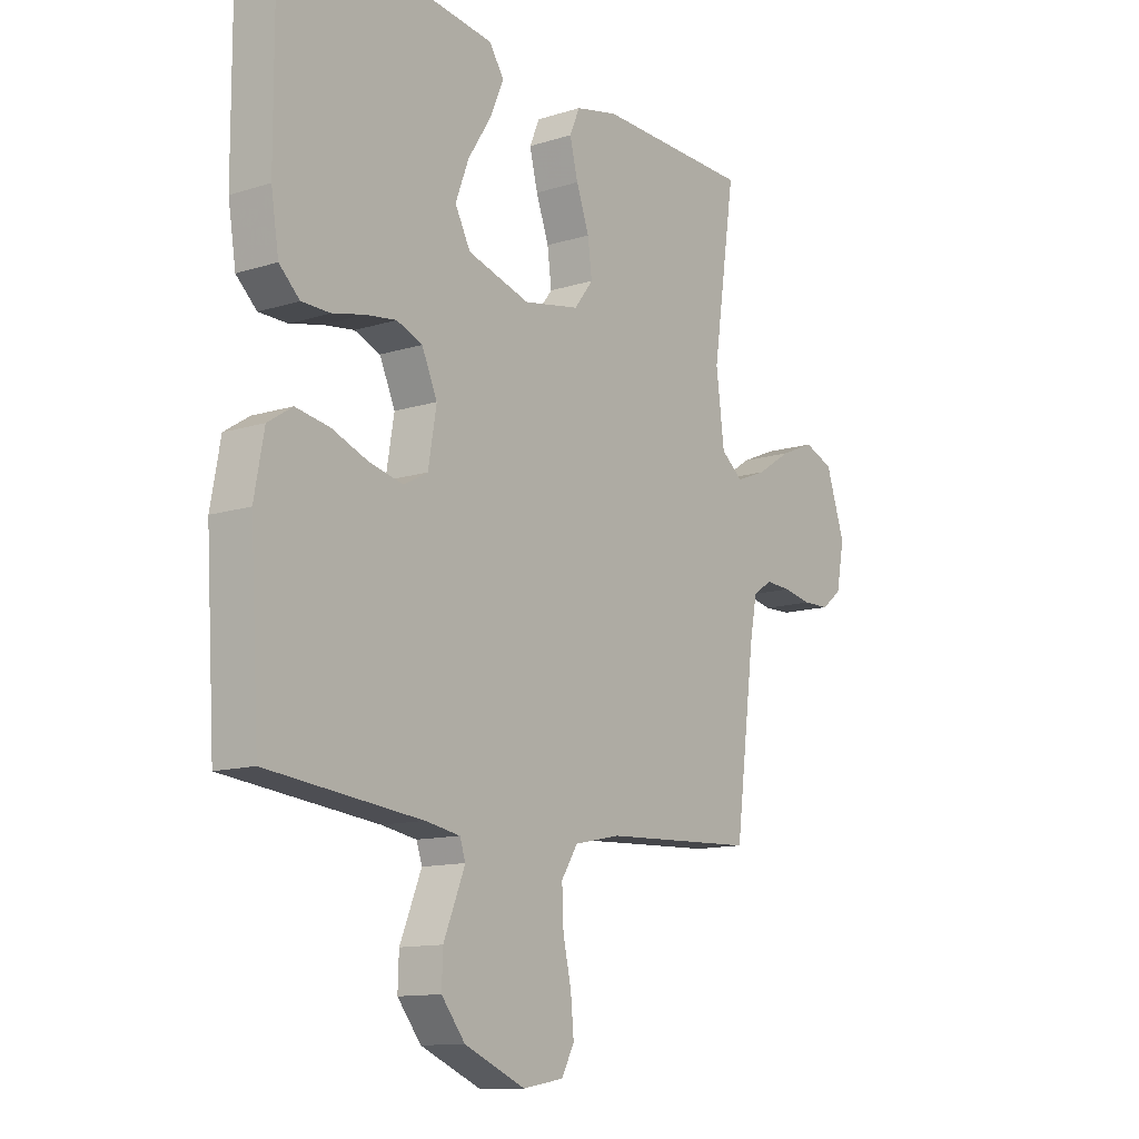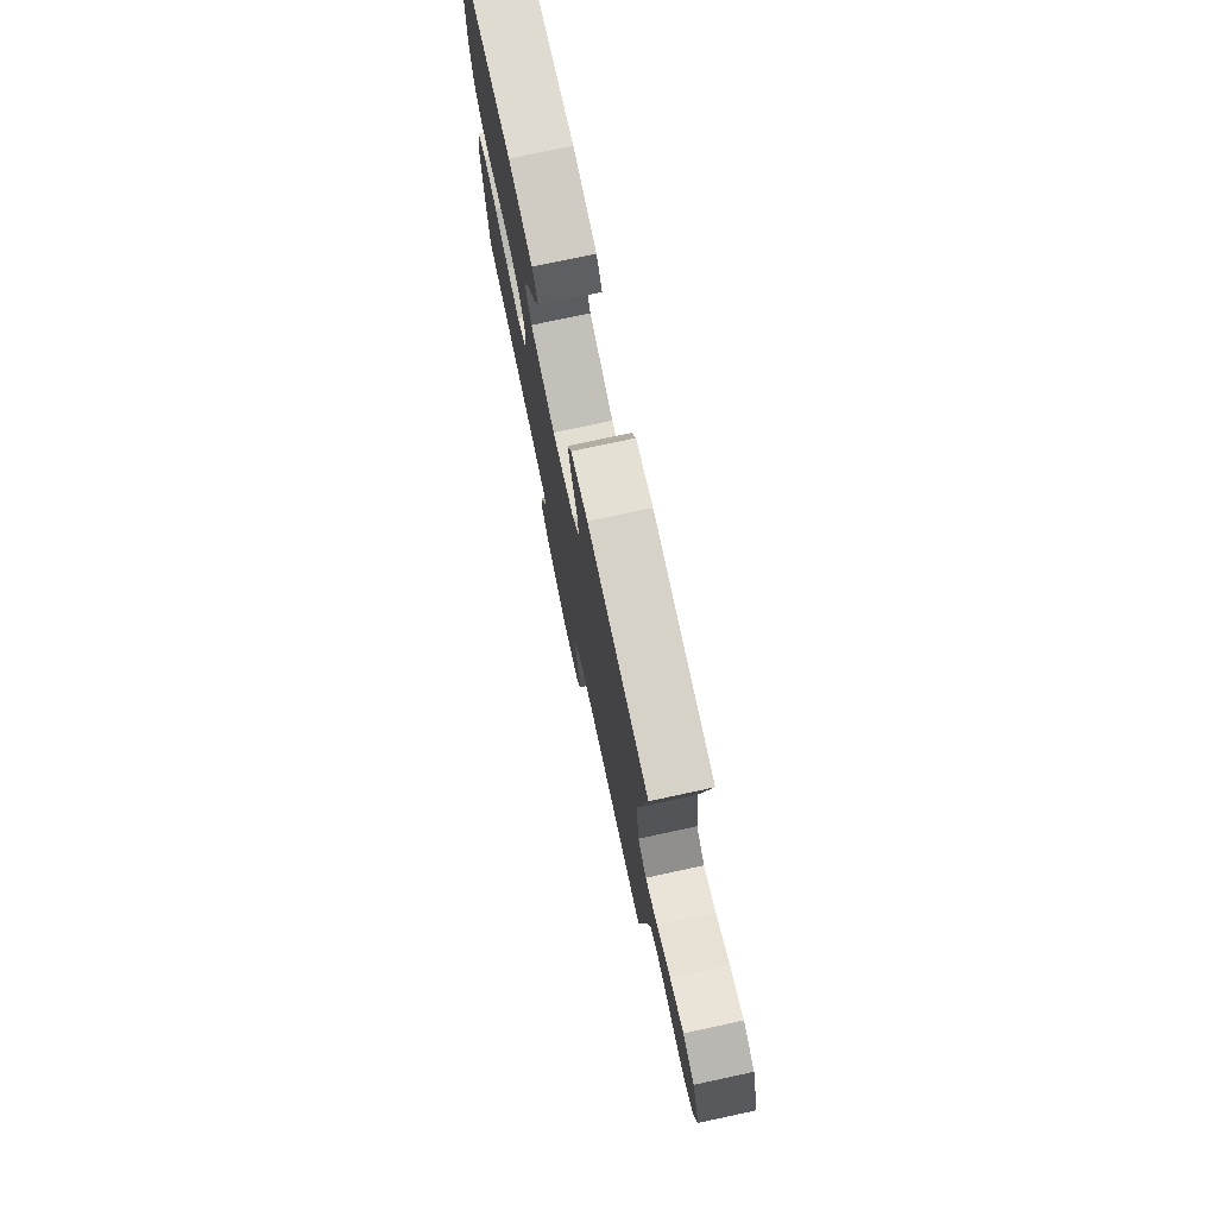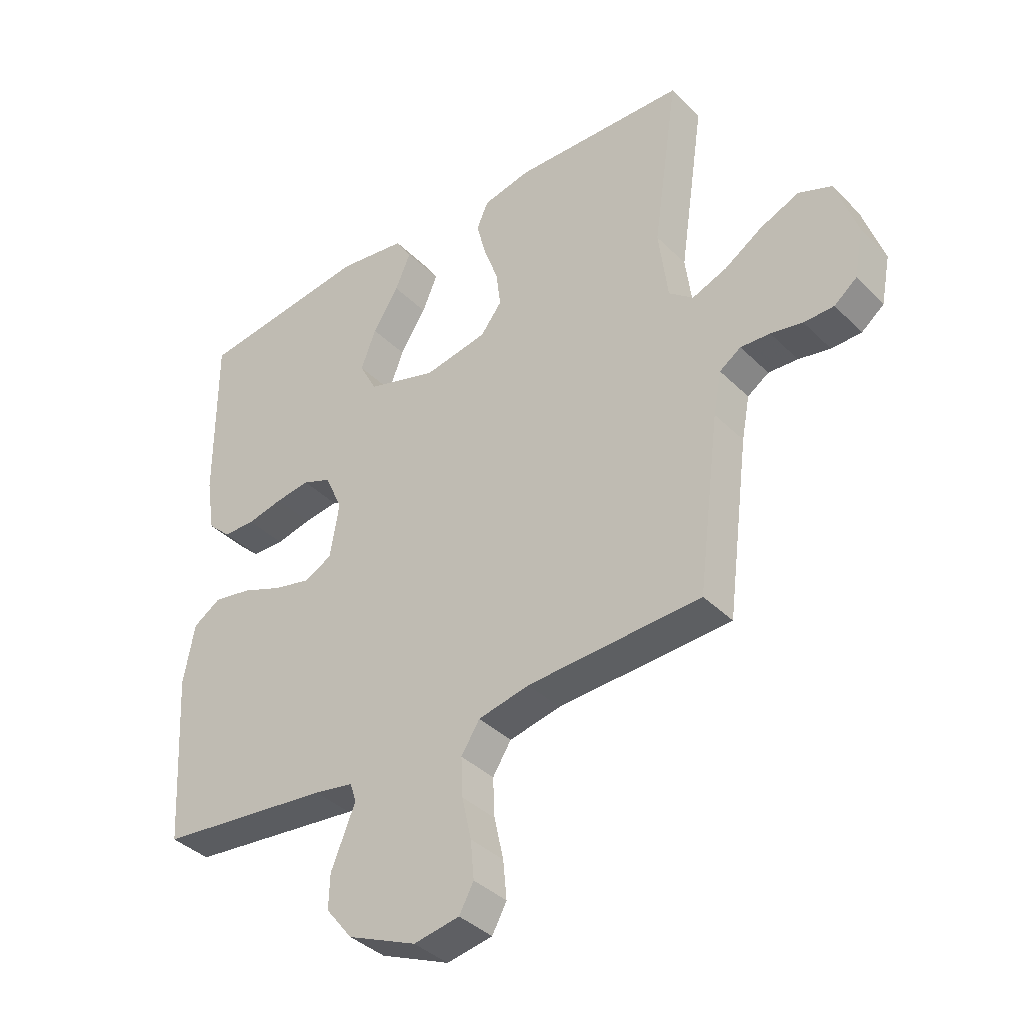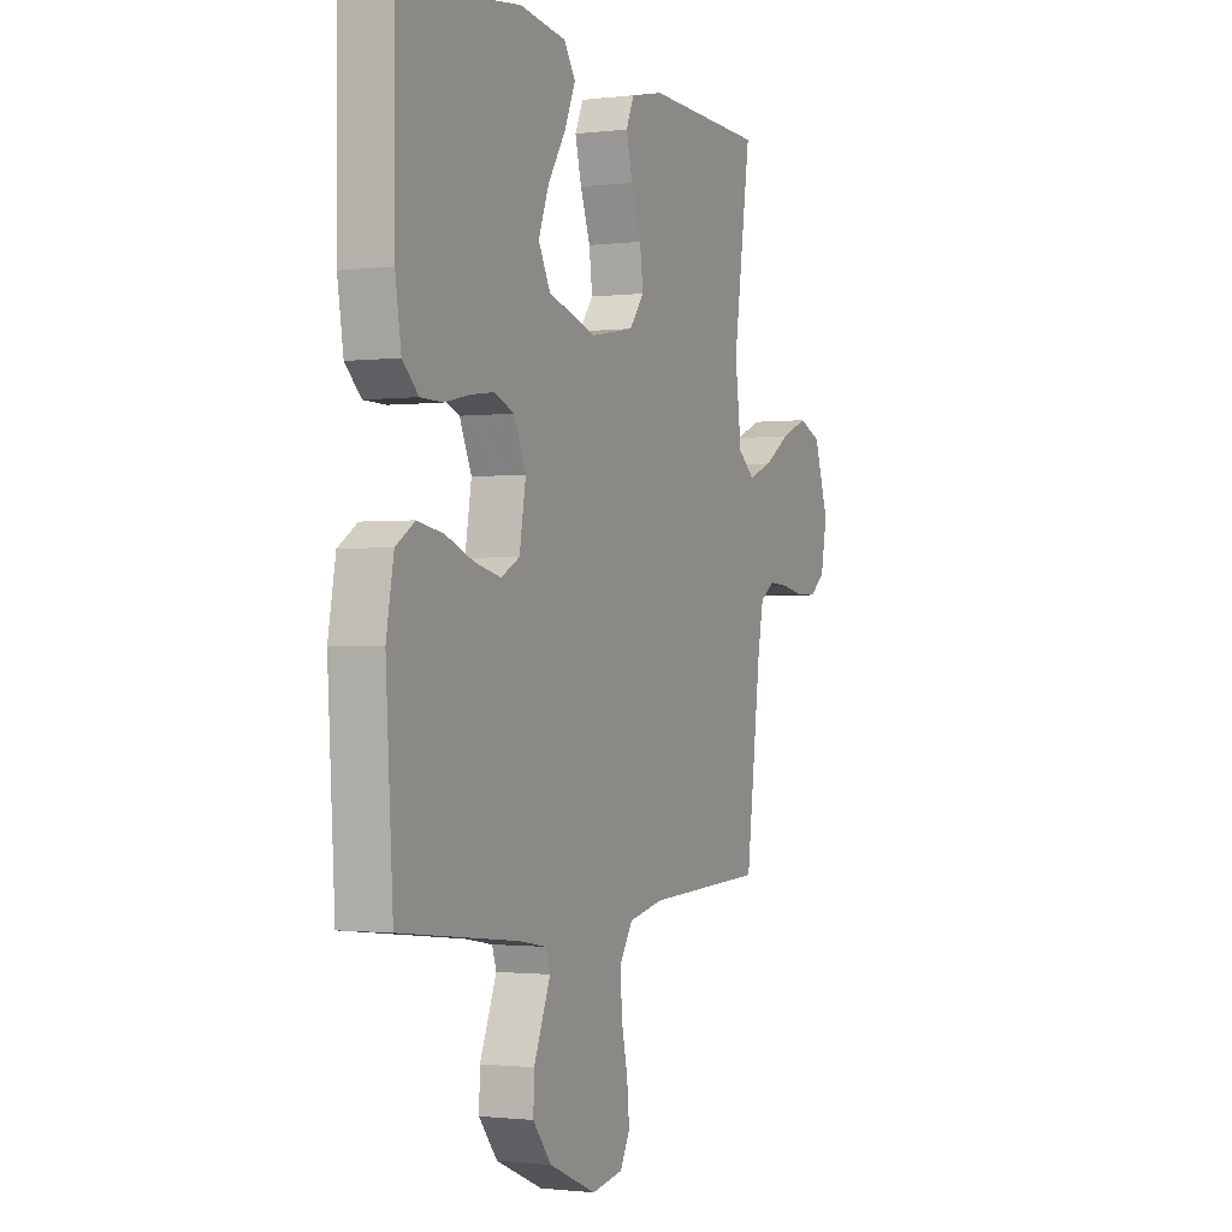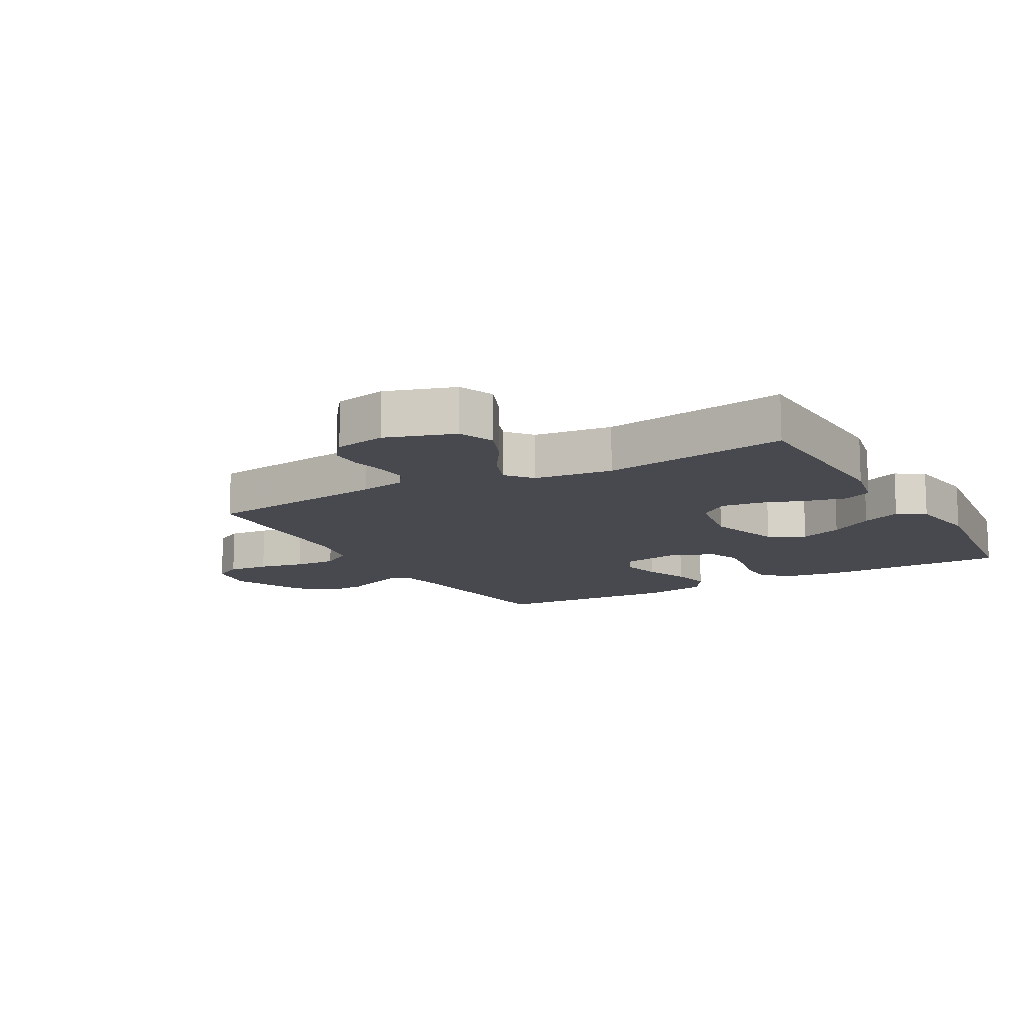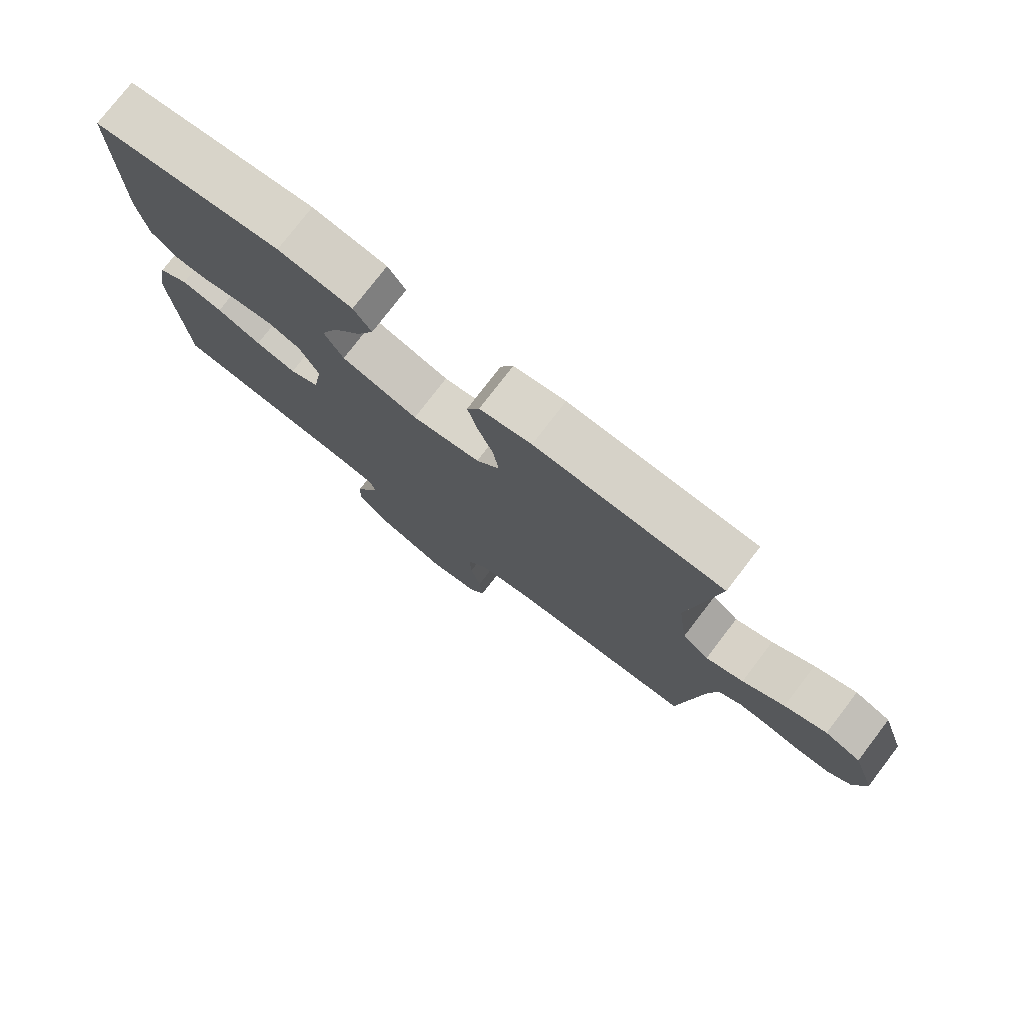
<metadata>
{"format":"obj","ext":"obj","renderer":"f3d","projection":"perspective","resolution":1024,"background":"white","views":[{"elev":-12.2,"azim":126.7,"up":"+Z"},{"elev":76.7,"azim":-102.1,"up":"+Z"},{"elev":-38.3,"azim":-140.9,"up":"+Z"},{"elev":-1.2,"azim":114.4,"up":"+Z"},{"elev":-12.6,"azim":-60.4,"up":"+Y"},{"elev":77.4,"azim":-142.5,"up":"+Z"}]}
</metadata>
<code>
v -0.5 0.07 0.5
v -0.2 0.07 0.51
v -0.117 0.07 0.492
v -0.097 0.07 0.446
v -0.113 0.07 0.382
v -0.138 0.07 0.312
v -0.146 0.07 0.248
v -0.109 0.07 0.2
v 0 0.07 0.18
v 0.122 0.07 0.217
v 0.152 0.07 0.275
v 0.126 0.07 0.344
v 0.081 0.07 0.415
v 0.054 0.07 0.478
v 0.082 0.07 0.522
v 0.2 0.07 0.539
v 0.5 0.07 0.5
v 0.499 0.07 0.2
v 0.484 0.07 0.105
v 0.444 0.07 0.067
v 0.388 0.07 0.066
v 0.326 0.07 0.08
v 0.266 0.07 0.088
v 0.216 0.07 0.068
v 0.186 0.07 0
v 0.202 0.07 -0.095
v 0.249 0.07 -0.12
v 0.314 0.07 -0.105
v 0.385 0.07 -0.077
v 0.451 0.07 -0.065
v 0.499 0.07 -0.096
v 0.518 0.07 -0.2
v 0.5 0.07 -0.5
v 0.2 0.07 -0.533
v 0.132 0.07 -0.545
v 0.121 0.07 -0.578
v 0.14 0.07 -0.625
v 0.163 0.07 -0.681
v 0.165 0.07 -0.741
v 0.119 0.07 -0.799
v 0 0.07 -0.85
v -0.079 0.07 -0.836
v -0.104 0.07 -0.79
v -0.098 0.07 -0.724
v -0.082 0.07 -0.651
v -0.079 0.07 -0.583
v -0.111 0.07 -0.533
v -0.2 0.07 -0.514
v -0.5 0.07 -0.5
v -0.538 0.07 -0.2
v -0.552 0.07 -0.126
v -0.589 0.07 -0.101
v -0.64 0.07 -0.104
v -0.695 0.07 -0.115
v -0.747 0.07 -0.114
v -0.786 0.07 -0.083
v -0.802 0.07 0
v -0.765 0.07 0.111
v -0.708 0.07 0.134
v -0.641 0.07 0.106
v -0.574 0.07 0.063
v -0.514 0.07 0.04
v -0.472 0.07 0.074
v -0.456 0.07 0.2
v -0.5 0 0.5
v -0.2 0 0.51
v -0.117 0 0.492
v -0.097 0 0.446
v -0.113 0 0.382
v -0.138 0 0.312
v -0.146 0 0.248
v -0.109 0 0.2
v 0 0 0.18
v 0.122 0 0.217
v 0.152 0 0.275
v 0.126 0 0.344
v 0.081 0 0.415
v 0.054 0 0.478
v 0.082 0 0.522
v 0.2 0 0.539
v 0.5 0 0.5
v 0.499 0 0.2
v 0.484 0 0.105
v 0.444 0 0.067
v 0.388 0 0.066
v 0.326 0 0.08
v 0.266 0 0.088
v 0.216 0 0.068
v 0.186 0 0
v 0.202 0 -0.095
v 0.249 0 -0.12
v 0.314 0 -0.105
v 0.385 0 -0.077
v 0.451 0 -0.065
v 0.499 0 -0.096
v 0.518 0 -0.2
v 0.5 0 -0.5
v 0.2 0 -0.533
v 0.132 0 -0.545
v 0.121 0 -0.578
v 0.14 0 -0.625
v 0.163 0 -0.681
v 0.165 0 -0.741
v 0.119 0 -0.799
v 0 0 -0.85
v -0.079 0 -0.836
v -0.104 0 -0.79
v -0.098 0 -0.724
v -0.082 0 -0.651
v -0.079 0 -0.583
v -0.111 0 -0.533
v -0.2 0 -0.514
v -0.5 0 -0.5
v -0.538 0 -0.2
v -0.552 0 -0.126
v -0.589 0 -0.101
v -0.64 0 -0.104
v -0.695 0 -0.115
v -0.747 0 -0.114
v -0.786 0 -0.083
v -0.802 0 0
v -0.765 0 0.111
v -0.708 0 0.134
v -0.641 0 0.106
v -0.574 0 0.063
v -0.514 0 0.04
v -0.472 0 0.074
v -0.456 0 0.2
f 59 60 61
f 58 59 61
f 57 58 61
f 56 57 61
f 55 56 61
f 54 55 61
f 53 54 61
f 52 53 61 62
f 51 52 62 63
f 48 49 50
f 50 51 63
f 48 50 63
f 47 48 63
f 43 44 45
f 42 43 45
f 41 42 45
f 40 41 45
f 39 40 45
f 38 39 45
f 37 38 45
f 36 37 45 46
f 47 63 64
f 46 47 64
f 36 46 64
f 35 36 64
f 32 33 34
f 31 32 34
f 30 31 34
f 29 30 34
f 28 29 34
f 20 21 22
f 19 20 22
f 18 19 22
f 17 18 22
f 16 17 22
f 15 16 22
f 14 15 22
f 13 14 22
f 12 13 22
f 11 12 22 23
f 10 11 23 24
f 4 5 6
f 3 4 6
f 2 3 6
f 1 2 6
f 64 1 6
f 64 6 7
f 35 64 7 8
f 27 28 34 35
f 26 27 35
f 35 8 9
f 26 35 9
f 25 26 9
f 9 10 24 25
f 125 124 123
f 125 123 122
f 125 122 121
f 125 121 120
f 125 120 119
f 125 119 118
f 125 118 117
f 126 125 117 116
f 127 126 116 115
f 114 113 112
f 127 115 114
f 127 114 112
f 127 112 111
f 109 108 107
f 109 107 106
f 109 106 105
f 109 105 104
f 109 104 103
f 109 103 102
f 109 102 101
f 110 109 101 100
f 128 127 111
f 128 111 110
f 128 110 100
f 128 100 99
f 98 97 96
f 98 96 95
f 98 95 94
f 98 94 93
f 98 93 92
f 86 85 84
f 86 84 83
f 86 83 82
f 86 82 81
f 86 81 80
f 86 80 79
f 86 79 78
f 86 78 77
f 86 77 76
f 87 86 76 75
f 88 87 75 74
f 70 69 68
f 70 68 67
f 70 67 66
f 70 66 65
f 70 65 128
f 71 70 128
f 72 71 128 99
f 99 98 92 91
f 99 91 90
f 73 72 99
f 73 99 90
f 73 90 89
f 89 88 74 73
f 1 65 66 2
f 2 66 67 3
f 3 67 68 4
f 4 68 69 5
f 5 69 70 6
f 6 70 71 7
f 7 71 72 8
f 8 72 73 9
f 9 73 74 10
f 10 74 75 11
f 11 75 76 12
f 12 76 77 13
f 13 77 78 14
f 14 78 79 15
f 15 79 80 16
f 16 80 81 17
f 17 81 82 18
f 18 82 83 19
f 19 83 84 20
f 20 84 85 21
f 21 85 86 22
f 22 86 87 23
f 23 87 88 24
f 24 88 89 25
f 25 89 90 26
f 26 90 91 27
f 27 91 92 28
f 28 92 93 29
f 29 93 94 30
f 30 94 95 31
f 31 95 96 32
f 32 96 97 33
f 33 97 98 34
f 34 98 99 35
f 35 99 100 36
f 36 100 101 37
f 37 101 102 38
f 38 102 103 39
f 39 103 104 40
f 40 104 105 41
f 41 105 106 42
f 42 106 107 43
f 43 107 108 44
f 44 108 109 45
f 45 109 110 46
f 46 110 111 47
f 47 111 112 48
f 48 112 113 49
f 49 113 114 50
f 50 114 115 51
f 51 115 116 52
f 52 116 117 53
f 53 117 118 54
f 54 118 119 55
f 55 119 120 56
f 56 120 121 57
f 57 121 122 58
f 58 122 123 59
f 59 123 124 60
f 60 124 125 61
f 61 125 126 62
f 62 126 127 63
f 63 127 128 64
f 64 128 65 1

</code>
